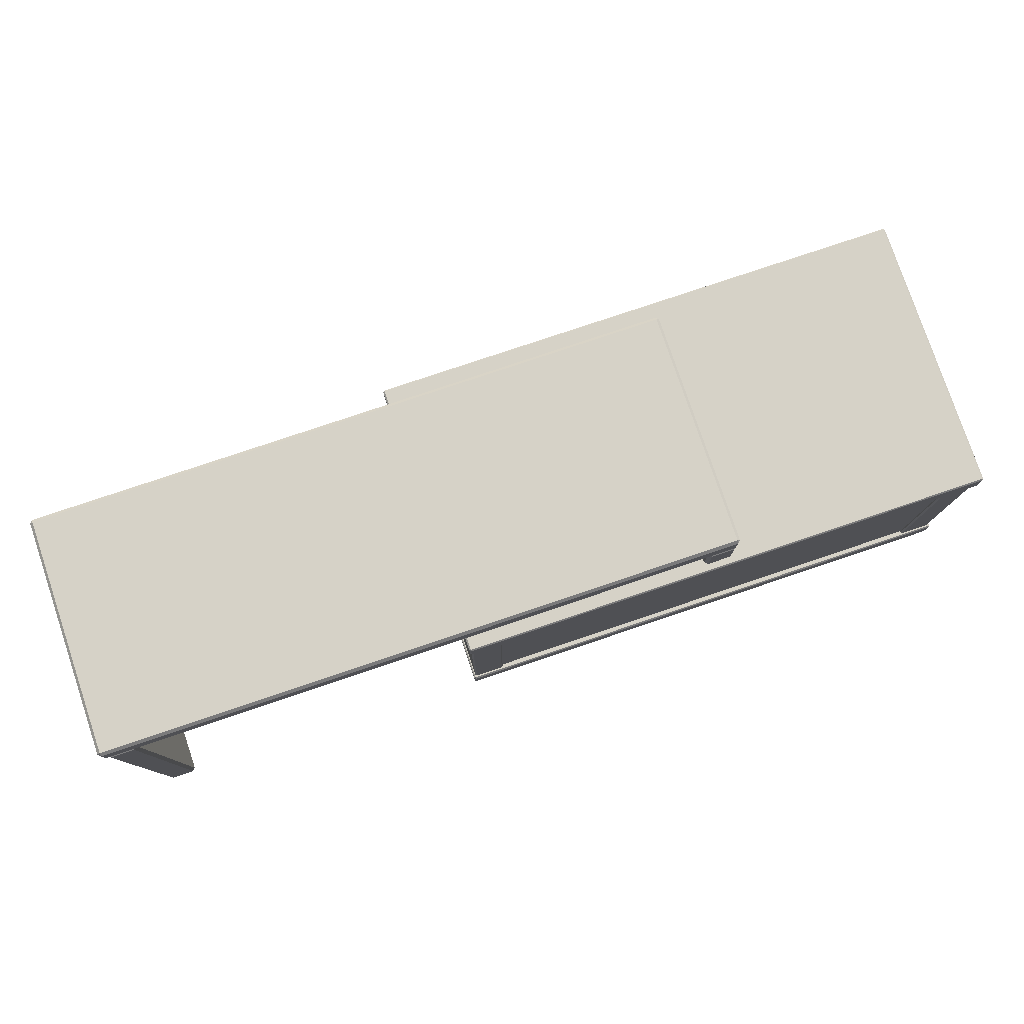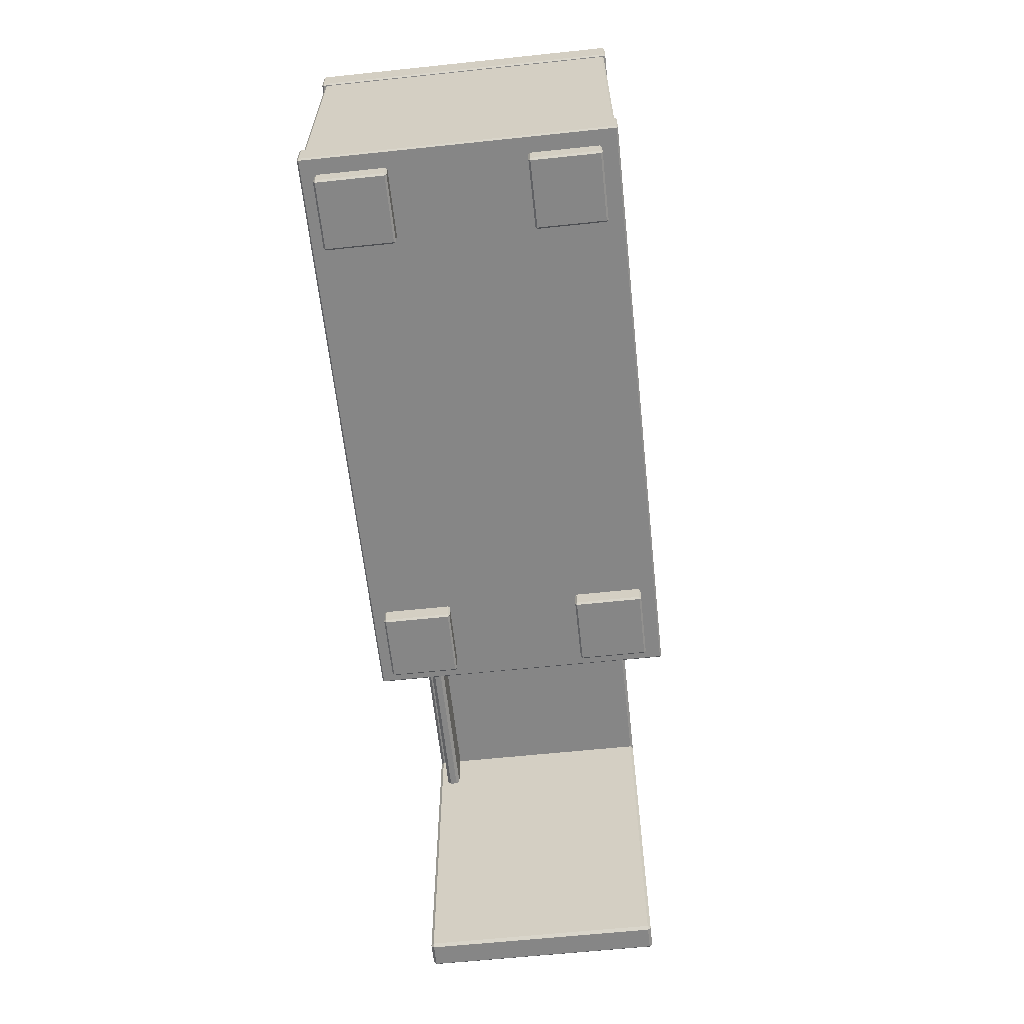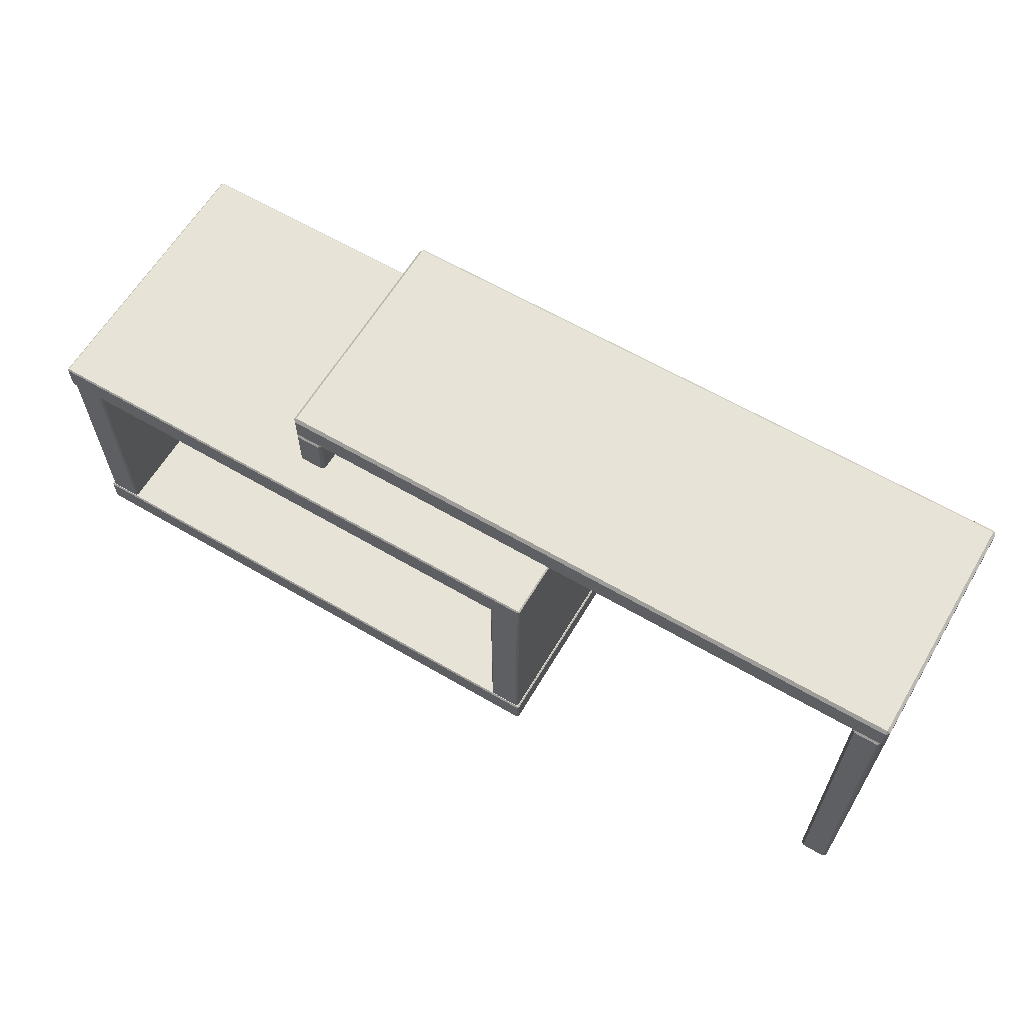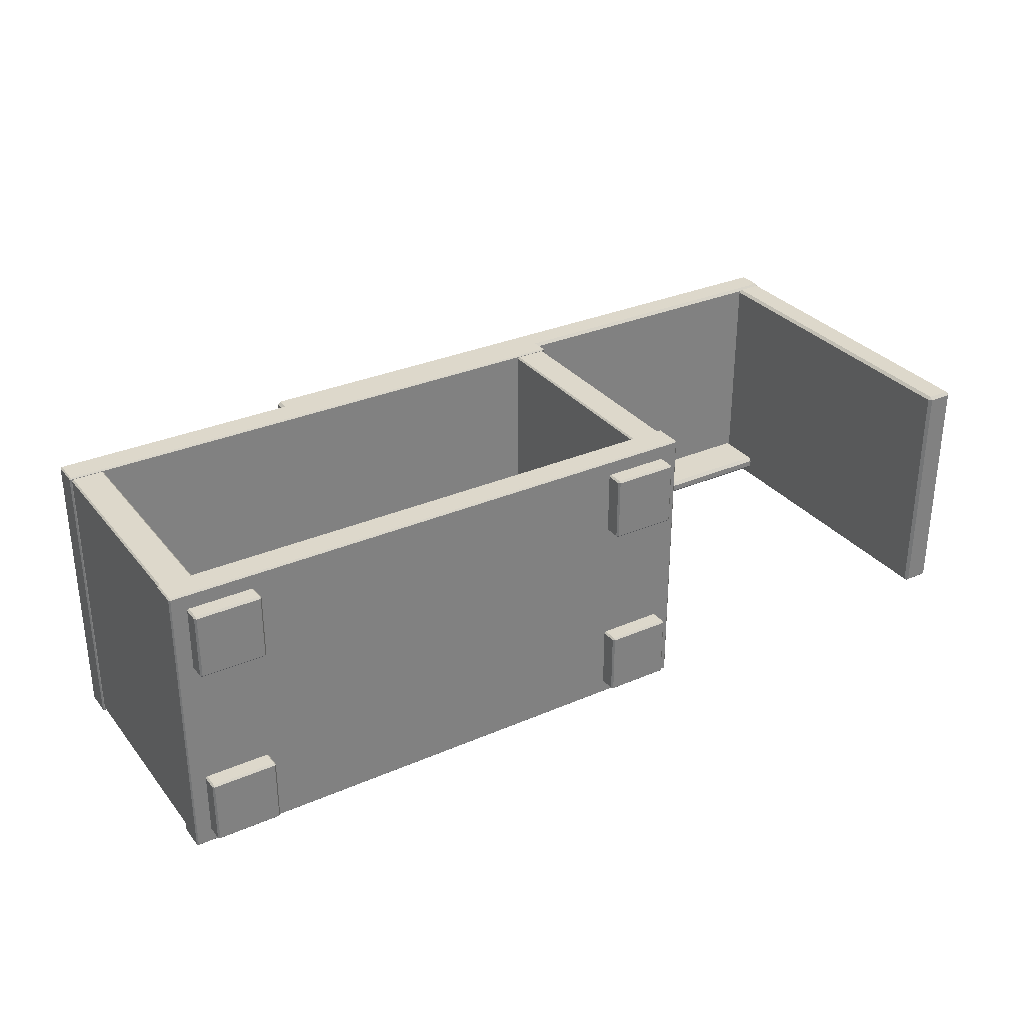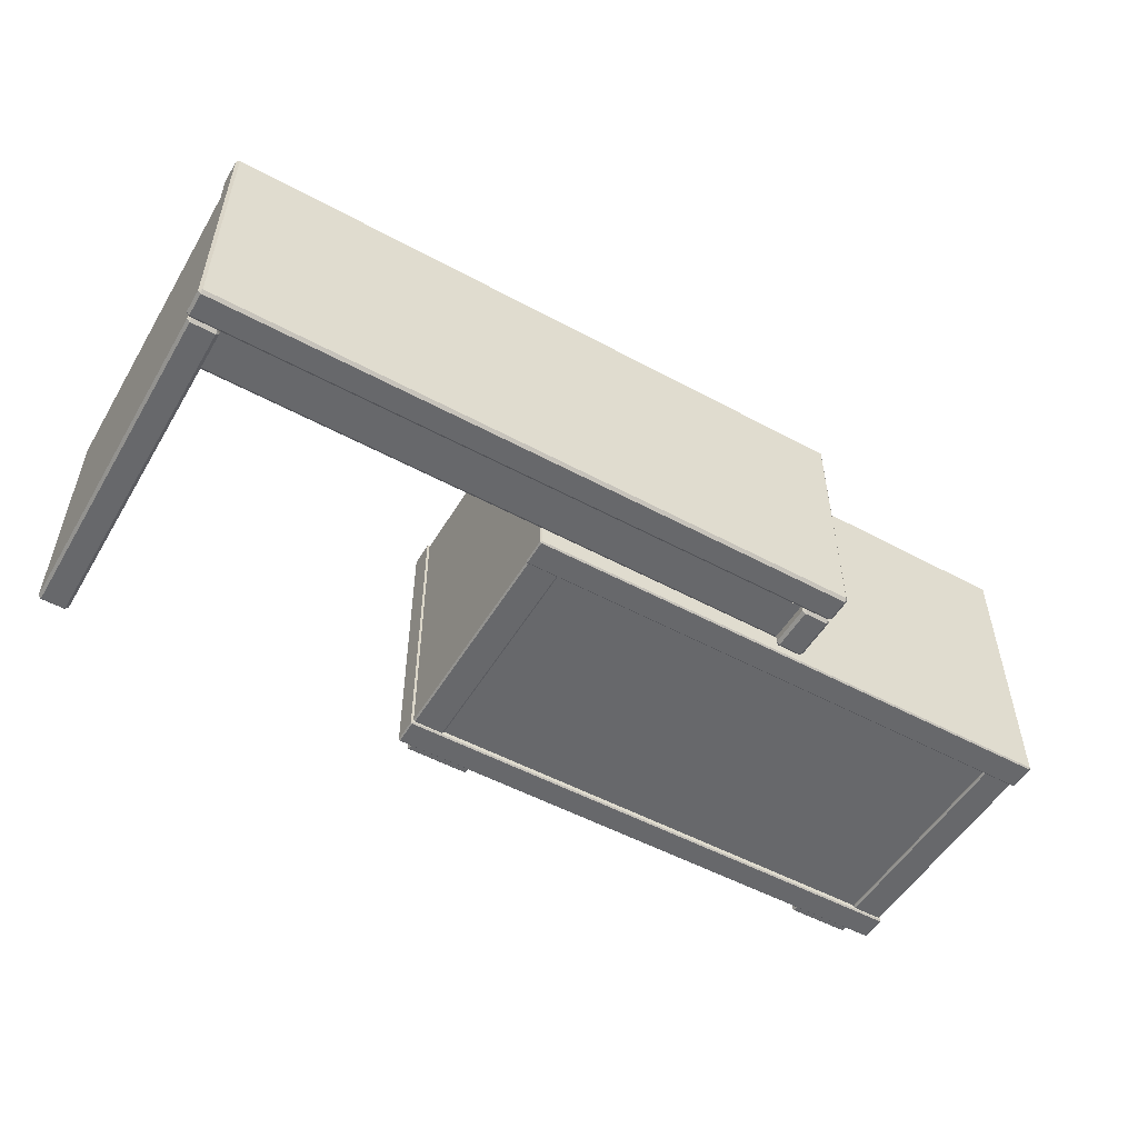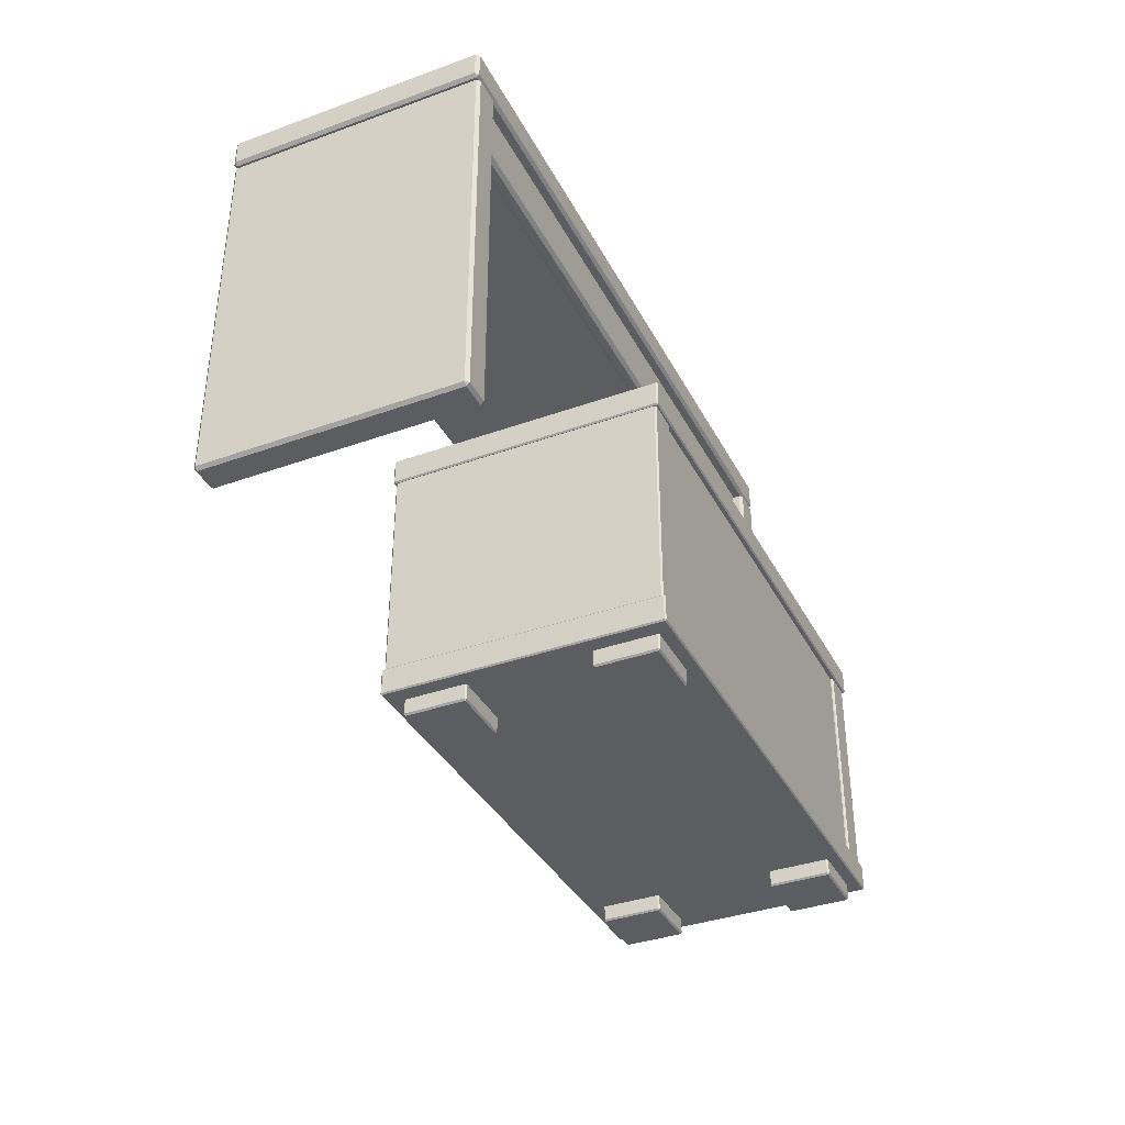
<metadata>
{"format":"obj","ext":"obj","renderer":"f3d","projection":"perspective","resolution":1024,"background":"white","views":[{"elev":78.6,"azim":161.4,"up":"+Y"},{"elev":-62.1,"azim":-83.9,"up":"+Y"},{"elev":62.3,"azim":30.7,"up":"+Y"},{"elev":31.1,"azim":-31.7,"up":"+Z"},{"elev":-52.5,"azim":149.8,"up":"+Z"},{"elev":-36.8,"azim":114.9,"up":"+Y"}]}
</metadata>
<code>
v -83.07 0.5436 -21.17
v -82.53 0 -21.17
v -82.53 0.5436 -20.62
v -62.73 -4e-06 -21.17
v -62.19 0.5436 -21.17
v -62.73 0.5436 -20.62
v -82.53 0 -40.96
v -83.07 0.5436 -40.96
v -82.53 0.5436 -41.51
v -62.19 0.5436 -40.96
v -62.73 -4e-06 -40.96
v -62.73 0.5436 -41.51
v -83.07 5.437 -21.17
v -82.53 5.437 -20.62
v -62.73 5.437 -20.62
v -62.19 5.437 -21.17
v -82.53 5.437 -41.51
v -83.07 5.437 -40.96
v -62.19 5.437 -40.96
v -62.73 5.437 -41.51
v 83.07 0.5436 -21.17
v 82.53 0 -21.17
v 82.53 0.5436 -20.62
v 62.73 -4e-06 -21.17
v 62.19 0.5436 -21.17
v 62.73 0.5436 -20.62
v 82.53 0 -40.96
v 83.07 0.5436 -40.96
v 82.53 0.5436 -41.51
v 62.19 0.5436 -40.96
v 62.73 -4e-06 -40.96
v 62.73 0.5436 -41.51
v 83.07 5.437 -21.17
v 82.53 5.437 -20.62
v 62.73 5.437 -20.62
v 62.19 5.437 -21.17
v 82.53 5.437 -41.51
v 83.07 5.437 -40.96
v 62.19 5.437 -40.96
v 62.73 5.437 -41.51
v -83.07 0.5436 39.81
v -82.53 0 39.81
v -82.53 0.5436 40.36
v -62.73 -4e-06 39.81
v -62.19 0.5436 39.81
v -62.73 0.5436 40.36
v -82.53 0 20.02
v -83.07 0.5436 20.02
v -82.53 0.5436 19.47
v -62.19 0.5436 20.02
v -62.73 -4e-06 20.02
v -62.73 0.5436 19.47
v -83.07 5.437 39.81
v -82.53 5.437 40.36
v -62.73 5.437 40.36
v -62.19 5.437 39.81
v -82.53 5.437 19.47
v -83.07 5.437 20.02
v -62.19 5.437 20.02
v -62.73 5.437 19.47
v 83.07 0.5436 39.81
v 82.53 0 39.81
v 82.53 0.5436 40.36
v 62.73 -4e-06 39.81
v 62.19 0.5436 39.81
v 62.73 0.5436 40.36
v 82.53 0 20.02
v 83.07 0.5436 20.02
v 82.53 0.5436 19.47
v 62.19 0.5436 20.02
v 62.73 -4e-06 20.02
v 62.73 0.5436 19.47
v 83.07 5.437 39.81
v 82.53 5.437 40.36
v 62.73 5.437 40.36
v 62.19 5.437 39.81
v 82.53 5.437 19.47
v 83.07 5.437 20.02
v 62.19 5.437 20.02
v 62.73 5.437 19.47
v -88.13 5.886 44.84
v -87.68 5.437 44.84
v -87.68 5.886 45.29
v 88.09 5.437 44.84
v 88.54 5.886 44.84
v 88.09 5.886 45.29
v -87.68 14.43 44.84
v -88.13 13.98 44.84
v -87.68 13.98 45.29
v 88.54 13.98 44.84
v 88.09 14.43 44.84
v 88.09 13.98 45.29
v -87.68 13.98 -45.82
v -88.13 13.98 -45.37
v -87.68 14.43 -45.37
v 88.54 13.98 -45.37
v 88.09 13.98 -45.82
v 88.09 14.43 -45.37
v -87.68 5.437 -45.37
v -88.13 5.886 -45.37
v -87.68 5.886 -45.82
v 88.54 5.886 -45.37
v 88.09 5.437 -45.37
v 88.09 5.886 -45.82
v -86.97 14.43 44.69
v -87.49 14.43 44.17
v -87.49 85.49 44.17
v -86.97 85.49 44.69
v -77.03 14.43 44.17
v -77.55 14.43 44.69
v -77.55 85.49 44.69
v -77.03 85.49 44.17
v -86.97 85.49 -44.91
v -87.49 85.49 -44.4
v -87.49 14.43 -44.4
v -86.97 14.43 -44.91
v -77.03 85.49 -44.4
v -77.55 85.49 -44.91
v -77.55 14.43 -44.91
v -77.03 14.43 -44.4
v -77.03 14.43 -40.87
v 77.44 14.43 -40.87
v -77.03 85.49 -40.87
v 77.44 85.49 -40.87
v -77.03 85.49 -44.03
v 77.44 85.49 -44.03
v -77.03 14.43 -44.03
v 77.44 14.43 -44.03
v 87.38 14.43 44.69
v 87.9 14.43 44.17
v 87.9 85.49 44.17
v 87.38 85.49 44.69
v 77.44 14.43 44.17
v 77.96 14.43 44.69
v 77.96 85.49 44.69
v 77.44 85.49 44.17
v 87.38 85.49 -44.91
v 87.9 85.49 -44.4
v 87.9 14.43 -44.4
v 87.38 14.43 -44.91
v 77.44 85.49 -44.4
v 77.96 85.49 -44.91
v 77.96 14.43 -44.91
v 77.44 14.43 -44.4
v -88.13 85.94 44.84
v -87.68 85.49 44.84
v -87.68 85.94 45.29
v 88.09 85.49 44.84
v 88.54 85.94 44.84
v 88.09 85.94 45.29
v -87.68 94.48 44.84
v -88.13 94.03 44.84
v -87.68 94.03 45.29
v 88.54 94.03 44.84
v 88.09 94.48 44.84
v 88.09 94.03 45.29
v -87.68 94.03 -45.82
v -88.13 94.03 -45.37
v -87.68 94.48 -45.37
v 88.54 94.03 -45.37
v 88.09 94.03 -45.82
v 88.09 94.48 -45.37
v -87.68 85.49 -45.37
v -88.13 85.94 -45.37
v -87.68 85.94 -45.82
v 88.54 85.94 -45.37
v 88.09 85.49 -45.37
v 88.09 85.94 -45.82
v 6.88 94.48 32.83
v 7.819 95.42 32.83
v 6.88 95.42 33.77
v 7.819 109.2 32.83
v 6.88 110.1 32.83
v 6.88 109.2 33.77
v -1.567 95.42 32.83
v -0.6282 94.48 32.83
v -0.6282 95.42 33.77
v -0.6282 110.1 32.83
v -1.567 109.2 32.83
v -0.6282 109.2 33.77
v -0.6282 95.42 -43.48
v -0.6282 94.48 -42.54
v -1.567 95.42 -42.54
v -0.6282 110.1 -42.54
v -0.6282 109.2 -43.48
v -1.567 109.2 -42.54
v 7.819 95.42 -42.54
v 6.88 94.48 -42.54
v 6.88 95.42 -43.48
v 6.88 110.1 -42.54
v 7.819 109.2 -42.54
v 6.88 109.2 -43.48
v -1.567 111 32.83
v -0.6282 110.1 32.83
v -0.6282 111 33.77
v 205.2 110.1 32.83
v 206.1 111 32.83
v 205.2 111 33.77
v -0.6282 119.5 32.83
v -1.567 118.5 32.83
v -0.6282 118.5 33.77
v 206.1 118.5 32.83
v 205.2 119.5 32.83
v 205.2 118.5 33.77
v -0.6282 118.5 -43.48
v -1.567 118.5 -42.54
v -0.6282 119.5 -42.54
v 206.1 118.5 -42.54
v 205.2 118.5 -43.48
v 205.2 119.5 -42.54
v -0.6282 110.1 -42.54
v -1.567 111 -42.54
v -0.6282 111 -43.48
v 206.1 111 -42.54
v 205.2 110.1 -42.54
v 205.2 111 -43.48
v 204.2 0 32.83
v 205.2 0.9384 32.83
v 204.2 0.9384 33.77
v 205.2 109.2 32.83
v 204.2 110.1 32.83
v 204.2 109.2 33.77
v 195.8 0.9384 32.83
v 196.7 0 32.83
v 196.7 0.9384 33.77
v 196.7 110.1 32.83
v 195.8 109.2 32.83
v 196.7 109.2 33.77
v 196.7 0.9384 -43.48
v 196.7 0 -42.54
v 195.8 0.9384 -42.54
v 196.7 110.1 -42.54
v 196.7 109.2 -43.48
v 195.8 109.2 -42.54
v 205.2 0.9384 -42.54
v 204.2 0 -42.54
v 204.2 0.9384 -43.48
v 204.2 110.1 -42.54
v 205.2 109.2 -42.54
v 204.2 109.2 -43.48
v 7.613 110.3 -35.85
v 195.8 110.3 -35.85
v 7.613 110.3 -40.21
v 195.8 110.3 -40.21
v 7.613 94.48 -36.94
v 7.613 95.57 -35.85
v 195.8 95.57 -35.85
v 195.8 94.48 -36.94
v 7.613 95.57 -40.21
v 7.613 94.48 -39.12
v 195.8 94.48 -39.12
v 195.8 95.57 -40.21
f 7 11 4 2
f 14 3 6 15
f 18 8 1 13
f 16 5 10 19
f 20 12 9 17
f 2 1 8 7
f 3 2 4 6
f 1 3 14 13
f 5 4 11 10
f 6 5 16 15
f 9 8 18 17
f 7 9 12 11
f 10 12 20 19
f 1 2 3
f 4 5 6
f 7 8 9
f 10 11 12
f 27 22 24 31
f 34 35 26 23
f 38 33 21 28
f 36 39 30 25
f 40 37 29 32
f 22 27 28 21
f 23 26 24 22
f 21 33 34 23
f 25 30 31 24
f 26 35 36 25
f 29 37 38 28
f 27 31 32 29
f 30 39 40 32
f 21 23 22
f 24 26 25
f 27 29 28
f 30 32 31
f 47 51 44 42
f 54 43 46 55
f 58 48 41 53
f 56 45 50 59
f 60 52 49 57
f 42 41 48 47
f 43 42 44 46
f 41 43 54 53
f 45 44 51 50
f 46 45 56 55
f 49 48 58 57
f 47 49 52 51
f 50 52 60 59
f 41 42 43
f 44 45 46
f 47 48 49
f 50 51 52
f 67 62 64 71
f 74 75 66 63
f 78 73 61 68
f 76 79 70 65
f 80 77 69 72
f 62 67 68 61
f 63 66 64 62
f 61 73 74 63
f 65 70 71 64
f 66 75 76 65
f 69 77 78 68
f 67 71 72 69
f 70 79 80 72
f 61 63 62
f 64 66 65
f 67 69 68
f 70 72 71
f 99 103 84 82
f 86 92 89 83
f 88 94 100 81
f 102 96 90 85
f 91 98 95 87
f 97 104 101 93
f 82 81 100 99
f 83 82 84 86
f 81 83 89 88
f 85 84 103 102
f 86 85 90 92
f 88 87 95 94
f 87 89 92 91
f 91 90 96 98
f 94 93 101 100
f 93 95 98 97
f 97 96 102 104
f 99 101 104 103
f 81 82 83
f 84 85 86
f 87 88 89
f 90 91 92
f 93 94 95
f 96 97 98
f 99 100 101
f 102 103 104
f 108 105 110 111
f 116 113 118 119
f 112 109 120 117
f 114 115 106 107
f 106 105 108 107
f 110 109 112 111
f 114 113 116 115
f 118 117 120 119
f 121 122 124 123
f 125 126 128 127
f 132 135 134 129
f 140 143 142 137
f 136 141 144 133
f 138 131 130 139
f 130 131 132 129
f 134 135 136 133
f 138 139 140 137
f 142 143 144 141
f 163 167 148 146
f 150 156 153 147
f 152 158 164 145
f 166 160 154 149
f 155 162 159 151
f 161 168 165 157
f 146 145 164 163
f 147 146 148 150
f 145 147 153 152
f 149 148 167 166
f 150 149 154 156
f 152 151 159 158
f 151 153 156 155
f 155 154 160 162
f 158 157 165 164
f 157 159 162 161
f 161 160 166 168
f 163 165 168 167
f 145 146 147
f 148 149 150
f 151 152 153
f 154 155 156
f 157 158 159
f 160 161 162
f 163 164 165
f 166 167 168
f 187 191 172 170
f 174 180 177 171
f 176 182 188 169
f 190 184 178 173
f 179 186 183 175
f 185 192 189 181
f 170 169 188 187
f 171 170 172 174
f 169 171 177 176
f 173 172 191 190
f 174 173 178 180
f 176 175 183 182
f 175 177 180 179
f 179 178 184 186
f 182 181 189 188
f 181 183 186 185
f 185 184 190 192
f 187 189 192 191
f 169 170 171
f 172 173 174
f 175 176 177
f 178 179 180
f 181 182 183
f 184 185 186
f 187 188 189
f 190 191 192
f 211 215 196 194
f 198 204 201 195
f 200 206 212 193
f 214 208 202 197
f 203 210 207 199
f 209 216 213 205
f 194 193 212 211
f 195 194 196 198
f 193 195 201 200
f 197 196 215 214
f 198 197 202 204
f 200 199 207 206
f 199 201 204 203
f 203 202 208 210
f 206 205 213 212
f 205 207 210 209
f 209 208 214 216
f 211 213 216 215
f 193 194 195
f 196 197 198
f 199 200 201
f 202 203 204
f 205 206 207
f 208 209 210
f 211 212 213
f 214 215 216
f 235 239 220 218
f 222 228 225 219
f 224 230 236 217
f 238 232 226 221
f 227 234 231 223
f 233 240 237 229
f 218 217 236 235
f 219 218 220 222
f 217 219 225 224
f 221 220 239 238
f 222 221 226 228
f 224 223 231 230
f 223 225 228 227
f 227 226 232 234
f 230 229 237 236
f 229 231 234 233
f 233 232 238 240
f 235 237 240 239
f 217 218 219
f 220 221 222
f 223 224 225
f 226 227 228
f 229 230 231
f 232 233 234
f 235 236 237
f 238 239 240
f 246 247 242 241
f 243 244 252 249
f 250 251 248 245
f 246 245 248 247
f 250 249 252 251

</code>
